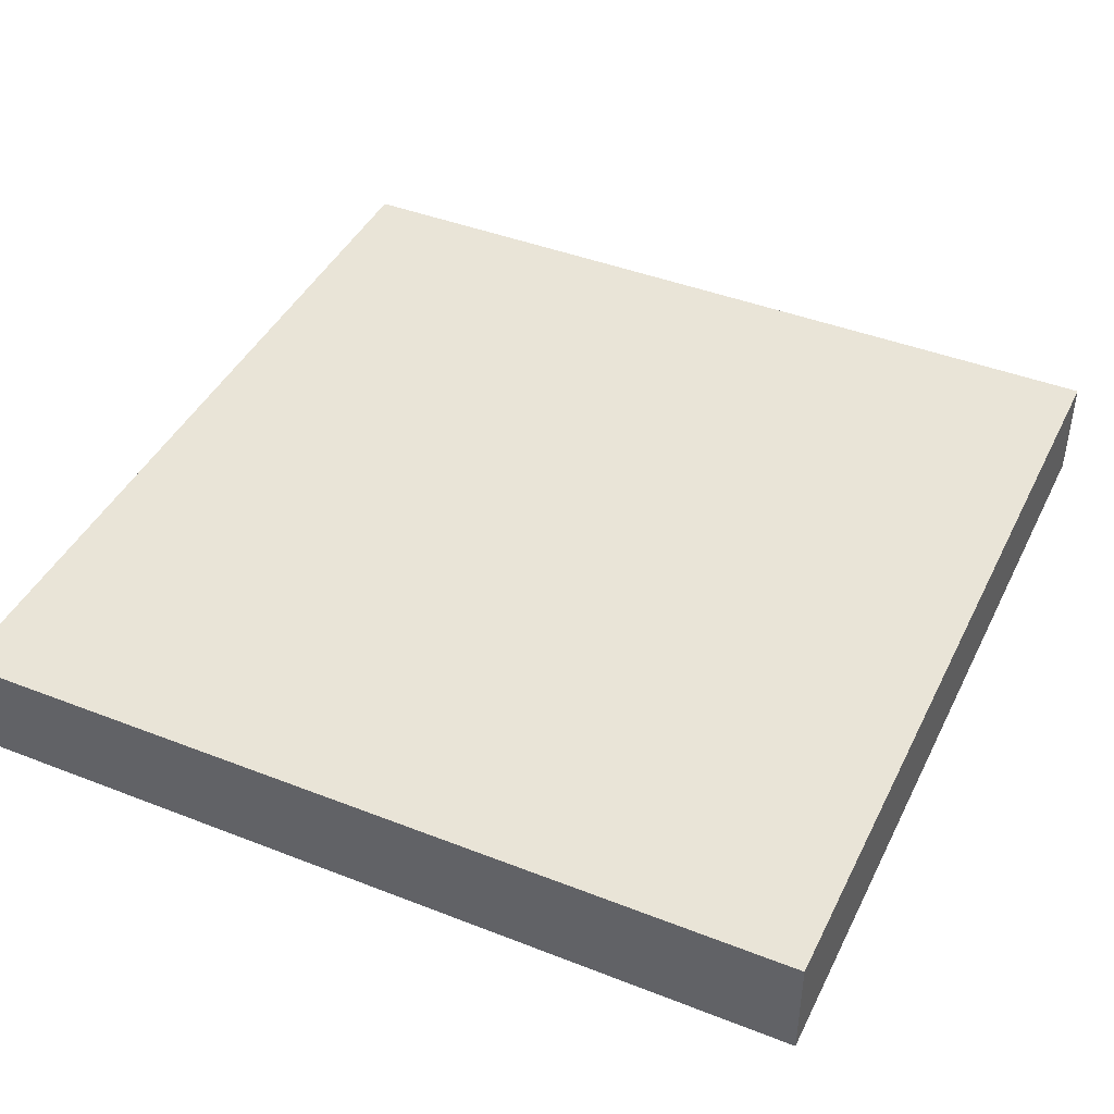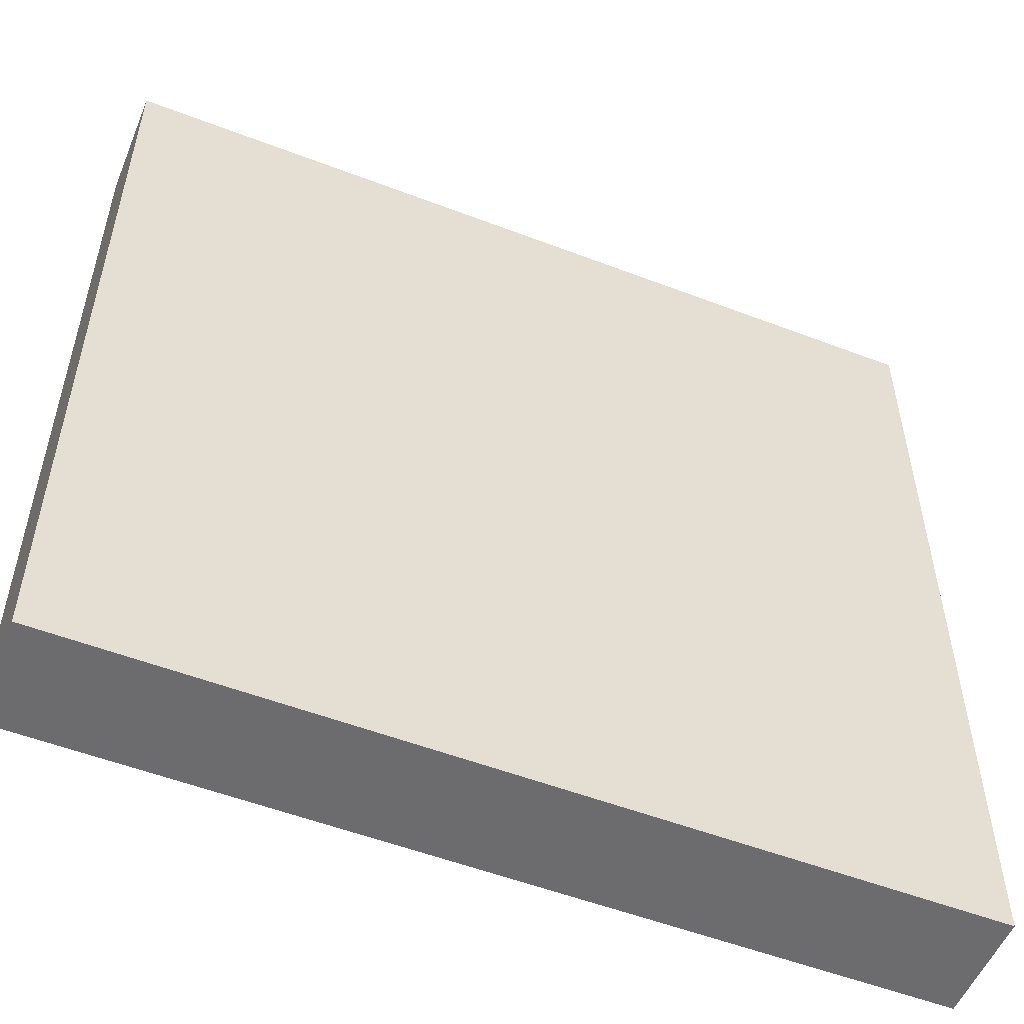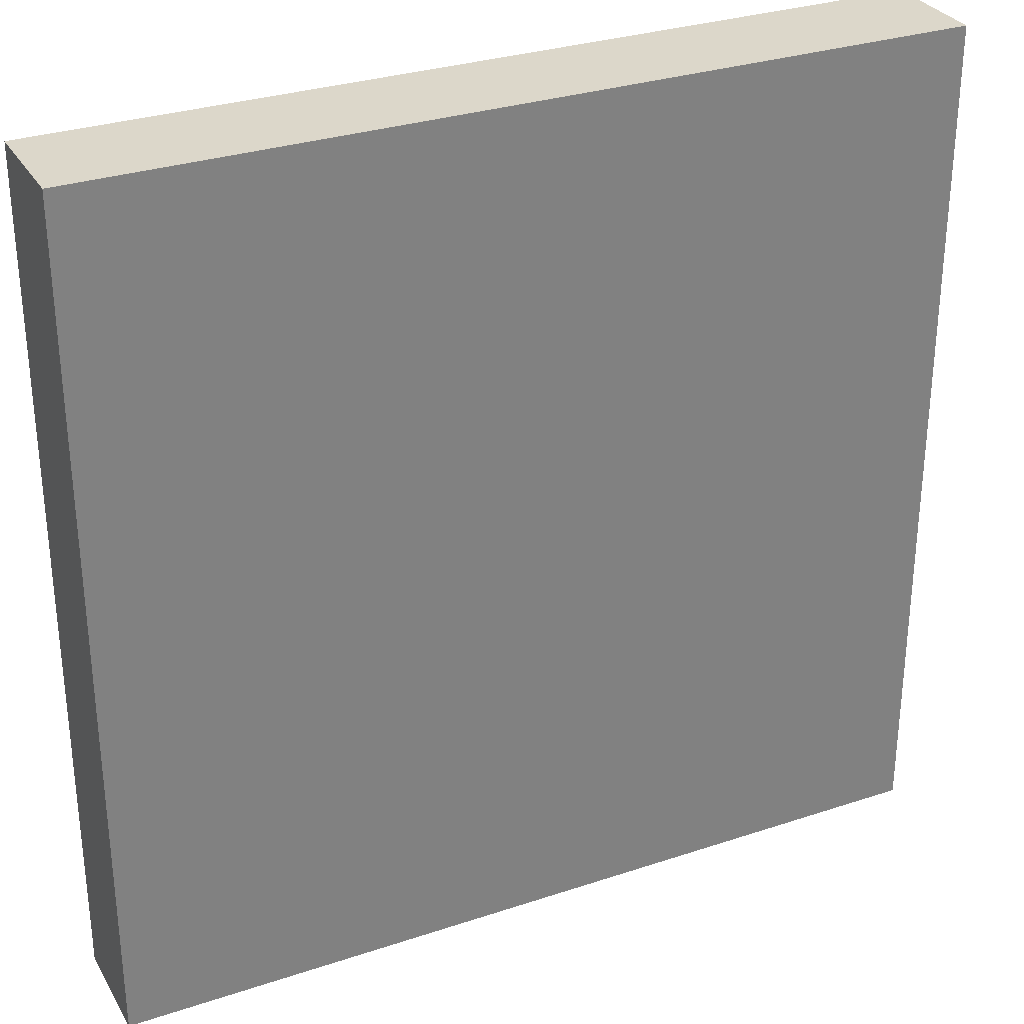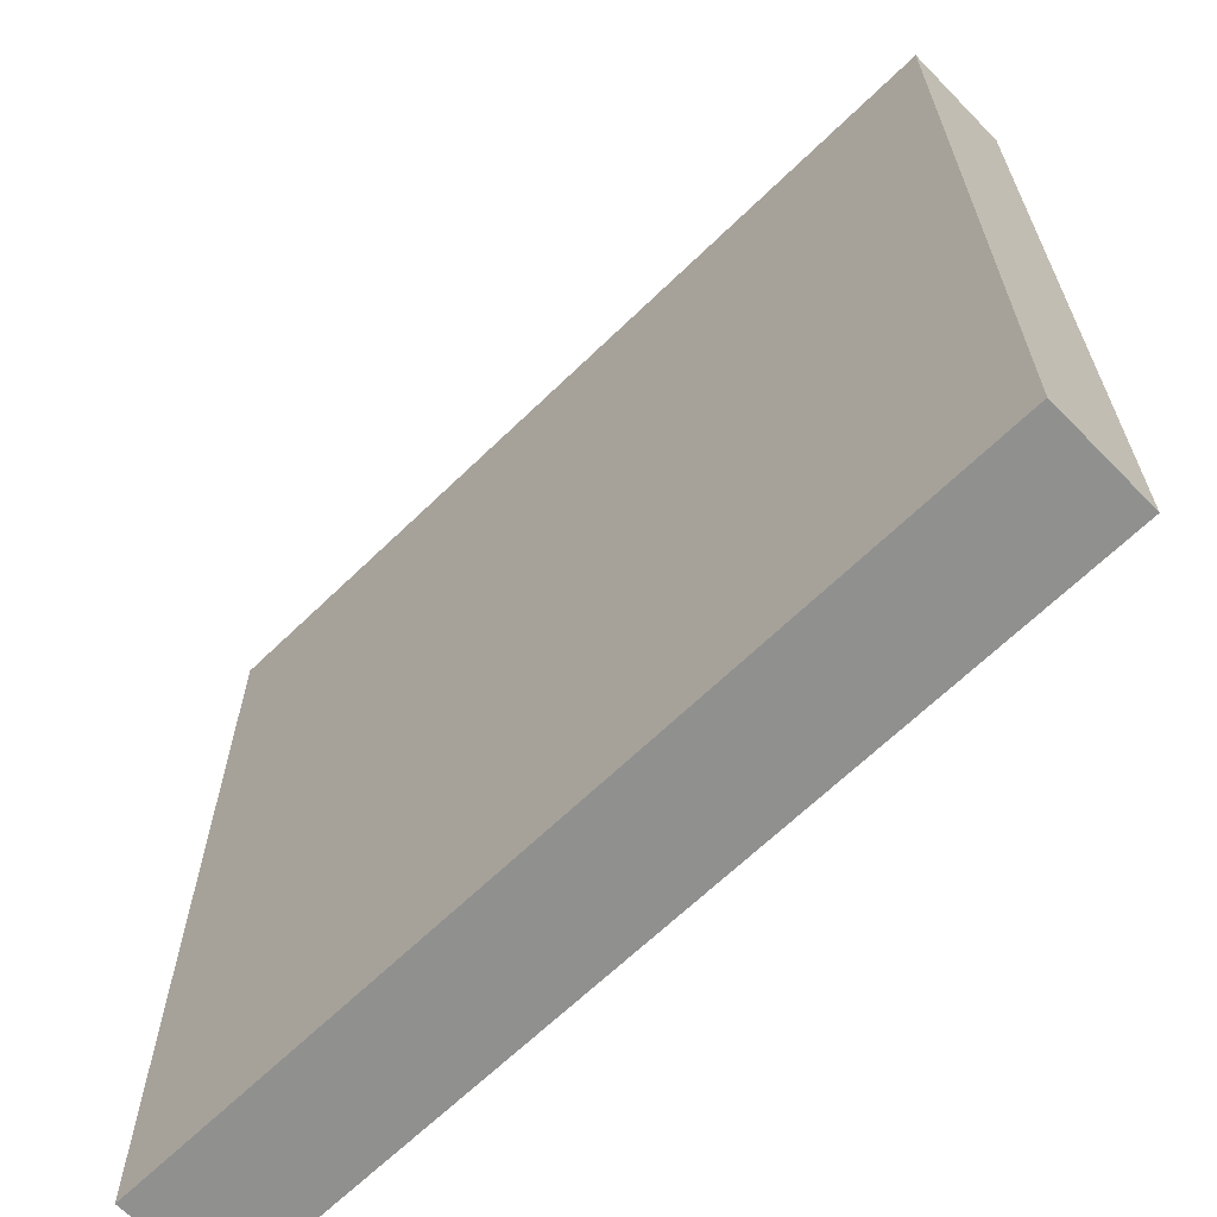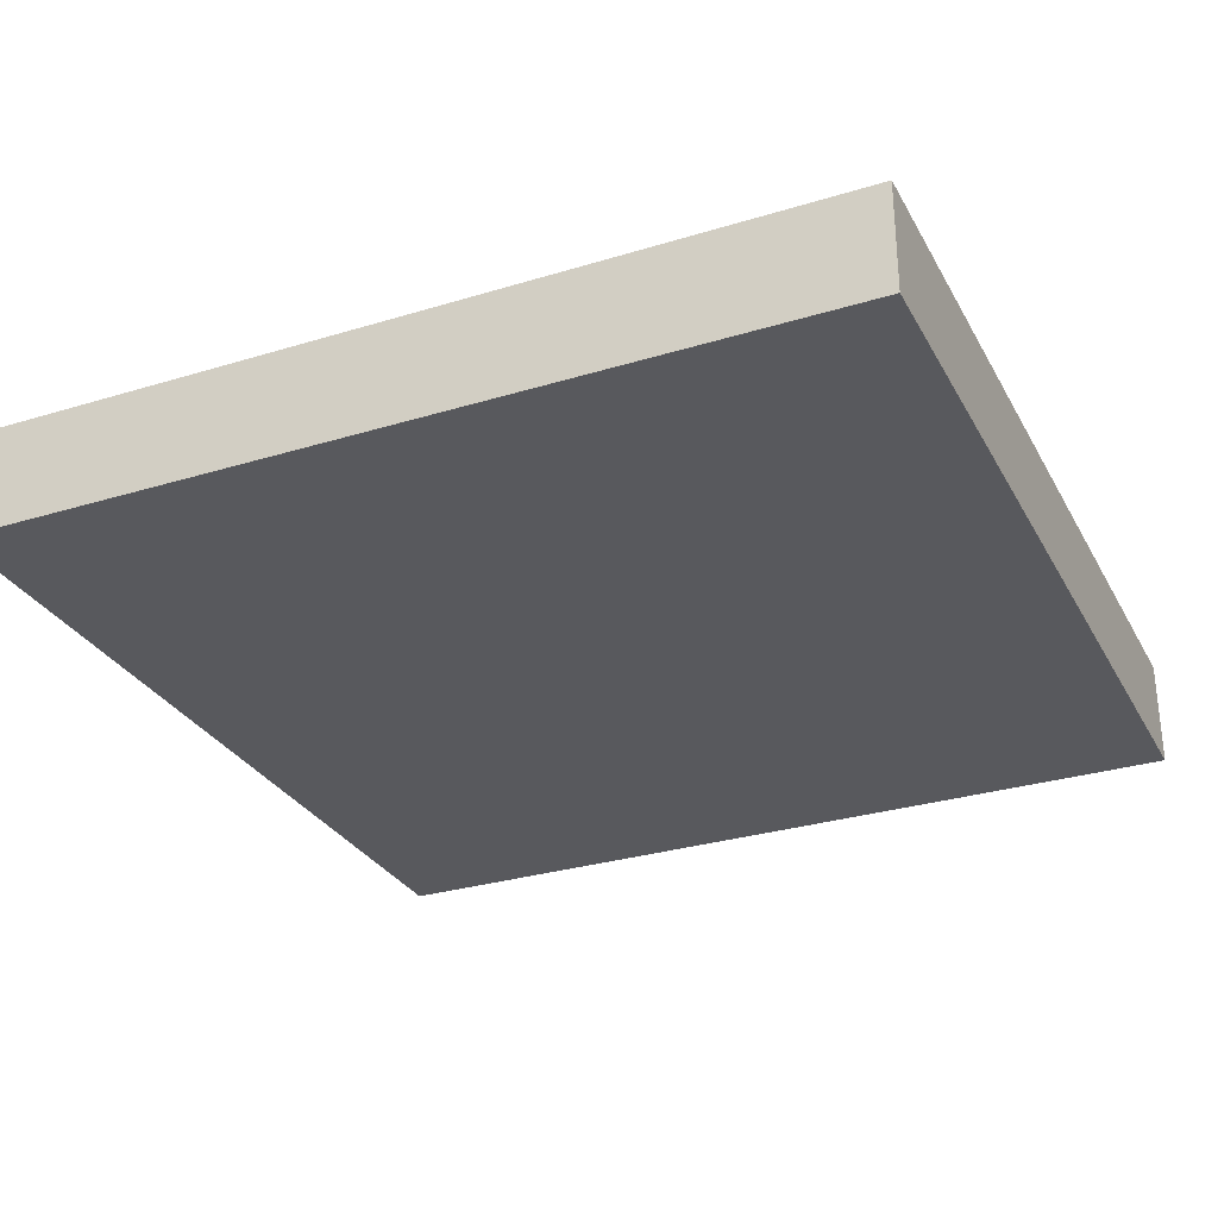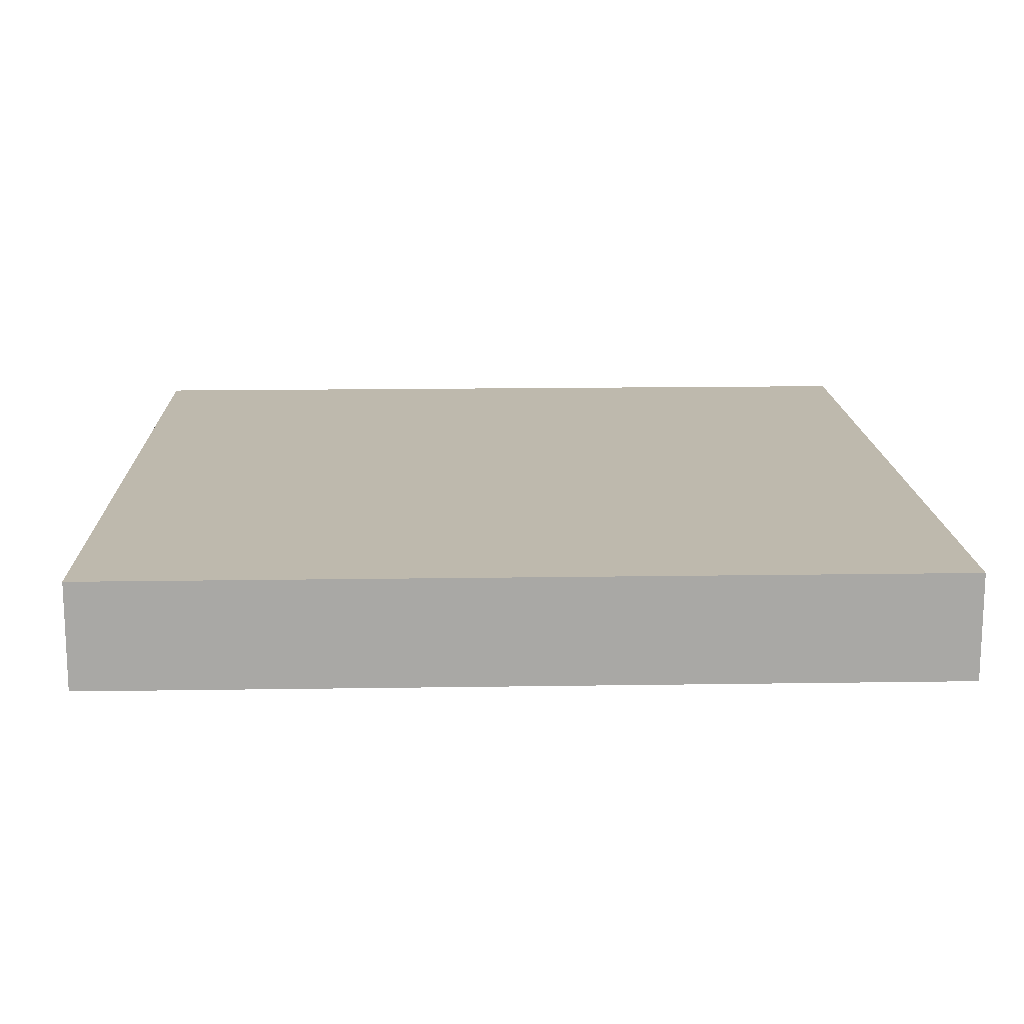
<metadata>
{"format":"obj","ext":"obj","renderer":"f3d","projection":"perspective","resolution":1024,"background":"white","views":[{"elev":43.0,"azim":-155.1,"up":"+Y"},{"elev":-53.8,"azim":-22.2,"up":"+Z"},{"elev":30.6,"azim":-25.6,"up":"+Z"},{"elev":-65.5,"azim":44.3,"up":"+Z"},{"elev":-29.8,"azim":-155.9,"up":"+Y"},{"elev":15.2,"azim":-91.9,"up":"+Y"}]}
</metadata>
<code>
o ground_2
g ground
v 4 -0.5 4
v 3 -0.5 4
v 4 0.5 4
v 3 0.5 4
v -4 -0.5 -3
v -4 -0.5 -4
v -4 0.5 -3
v -4 0.5 -4
v 3 -0.5 -4
v 4 -0.5 -4
v 3 0.5 -4
v 4 0.5 -4
v 4 -0.5 -3
v 4 0.5 -3
v 3 0.5 -3
v 3 -0.5 -3
v 2 -0.5 -3
v 2 -0.5 -4
v 2 0.5 4
v 2 -0.5 4
v 2 0.5 -4
v 2 0.5 -3
v 1 -0.5 -3
v 1 -0.5 -4
v 1 0.5 4
v 1 -0.5 4
v 1 0.5 -4
v 1 0.5 -3
v 5.96e-08 -0.5 -3
v 5.96e-08 -0.5 -4
v 5.96e-08 0.5 4
v 5.96e-08 -0.5 4
v 5.96e-08 0.5 -4
v 5.96e-08 0.5 -3
v -1 -0.5 -3
v -1 -0.5 -4
v -1 0.5 4
v -1 -0.5 4
v -1 0.5 -4
v -1 0.5 -3
v -2 -0.5 -3
v -2 -0.5 -4
v -2 0.5 4
v -2 -0.5 4
v -2 0.5 -4
v -2 0.5 -3
v -3 -0.5 -3
v -3 -0.5 -4
v -3 0.5 4
v -3 -0.5 4
v -3 0.5 -4
v -3 0.5 -3
v -4 0.5 4
v -4 -0.5 4
v 4 -0.5 -2
v 3 -0.5 -2
v 4 0.5 -2
v 2 0.5 -2
v 3 0.5 -2
v 2 -0.5 -2
v 1 0.5 -2
v 1 -0.5 -2
v 5.96e-08 0.5 -2
v 5.96e-08 -0.5 -2
v -1 0.5 -2
v -1 -0.5 -2
v -2 0.5 -2
v -2 -0.5 -2
v -3 0.5 -2
v -3 -0.5 -2
v -4 0.5 -2
v -4 -0.5 -2
v 4 -0.5 -1
v 3 -0.5 -1
v 4 0.5 -1
v 2 0.5 -1
v 3 0.5 -1
v 2 -0.5 -1
v 1 0.5 -1
v 1 -0.5 -1
v 5.96e-08 0.5 -1
v 5.96e-08 -0.5 -1
v -1 0.5 -1
v -1 -0.5 -1
v -2 0.5 -1
v -2 -0.5 -1
v -3 0.5 -1
v -3 -0.5 -1
v -4 0.5 -1
v -4 -0.5 -1
v 4 -0.5 0
v 3 -0.5 0
v 4 0.5 0
v 2 0.5 0
v 3 0.5 0
v 2 -0.5 0
v 1 0.5 0
v 1 -0.5 0
v 5.96e-08 0.5 0
v 5.96e-08 -0.5 0
v -1 0.5 0
v -1 -0.5 0
v -2 0.5 0
v -2 -0.5 0
v -3 0.5 0
v -3 -0.5 0
v -4 0.5 0
v -4 -0.5 0
v 4 -0.5 1
v 3 -0.5 1
v 4 0.5 1
v 2 0.5 1
v 3 0.5 1
v 2 -0.5 1
v 1 0.5 1
v 1 -0.5 1
v 5.96e-08 0.5 1
v 5.96e-08 -0.5 1
v -1 0.5 1
v -1 -0.5 1
v -2 0.5 1
v -2 -0.5 1
v -3 0.5 1
v -3 -0.5 1
v -4 0.5 1
v -4 -0.5 1
v 4 -0.5 2
v 3 -0.5 2
v 4 0.5 2
v 2 0.5 2
v 3 0.5 2
v 2 -0.5 2
v 1 0.5 2
v 1 -0.5 2
v 5.96e-08 0.5 2
v 5.96e-08 -0.5 2
v -1 0.5 2
v -1 -0.5 2
v -2 0.5 2
v -2 -0.5 2
v -3 0.5 2
v -3 -0.5 2
v -4 0.5 2
v -4 -0.5 2
v 4 -0.5 3
v 3 -0.5 3
v 4 0.5 3
v 2 0.5 3
v 3 0.5 3
v 2 -0.5 3
v 1 0.5 3
v 1 -0.5 3
v 5.96e-08 0.5 3
v 5.96e-08 -0.5 3
v -1 0.5 3
v -1 -0.5 3
v -2 0.5 3
v -2 -0.5 3
v -3 0.5 3
v -3 -0.5 3
v -4 0.5 3
v -4 -0.5 3
f 3 4 2 1
f 7 8 6 5
f 11 12 10 9
f 12 14 13 10
f 12 11 15 14
f 13 16 9 10
f 17 18 9 16
f 19 20 2 4
f 18 21 11 9
f 21 22 15 11
f 23 24 18 17
f 25 26 20 19
f 24 27 21 18
f 27 28 22 21
f 29 30 24 23
f 31 32 26 25
f 30 33 27 24
f 33 34 28 27
f 35 36 30 29
f 37 38 32 31
f 36 39 33 30
f 39 40 34 33
f 41 42 36 35
f 43 44 38 37
f 42 45 39 36
f 45 46 40 39
f 47 48 42 41
f 49 50 44 43
f 48 51 45 42
f 51 52 46 45
f 5 6 48 47
f 53 54 50 49
f 6 8 51 48
f 8 7 52 51
f 55 56 16 13
f 57 55 13 14
f 58 59 15 22
f 59 57 14 15
f 56 60 17 16
f 61 58 22 28
f 60 62 23 17
f 63 61 28 34
f 62 64 29 23
f 65 63 34 40
f 64 66 35 29
f 67 65 40 46
f 66 68 41 35
f 69 67 46 52
f 68 70 47 41
f 71 69 52 7
f 70 72 5 47
f 72 71 7 5
f 73 74 56 55
f 75 73 55 57
f 76 77 59 58
f 77 75 57 59
f 74 78 60 56
f 79 76 58 61
f 78 80 62 60
f 81 79 61 63
f 80 82 64 62
f 83 81 63 65
f 82 84 66 64
f 85 83 65 67
f 84 86 68 66
f 87 85 67 69
f 86 88 70 68
f 89 87 69 71
f 88 90 72 70
f 90 89 71 72
f 91 92 74 73
f 93 91 73 75
f 94 95 77 76
f 95 93 75 77
f 92 96 78 74
f 97 94 76 79
f 96 98 80 78
f 99 97 79 81
f 98 100 82 80
f 101 99 81 83
f 100 102 84 82
f 103 101 83 85
f 102 104 86 84
f 105 103 85 87
f 104 106 88 86
f 107 105 87 89
f 106 108 90 88
f 108 107 89 90
f 109 110 92 91
f 111 109 91 93
f 112 113 95 94
f 113 111 93 95
f 110 114 96 92
f 115 112 94 97
f 114 116 98 96
f 117 115 97 99
f 116 118 100 98
f 119 117 99 101
f 118 120 102 100
f 121 119 101 103
f 120 122 104 102
f 123 121 103 105
f 122 124 106 104
f 125 123 105 107
f 124 126 108 106
f 126 125 107 108
f 127 128 110 109
f 129 127 109 111
f 130 131 113 112
f 131 129 111 113
f 128 132 114 110
f 133 130 112 115
f 132 134 116 114
f 135 133 115 117
f 134 136 118 116
f 137 135 117 119
f 136 138 120 118
f 139 137 119 121
f 138 140 122 120
f 141 139 121 123
f 140 142 124 122
f 143 141 123 125
f 142 144 126 124
f 144 143 125 126
f 145 146 128 127
f 147 145 127 129
f 148 149 131 130
f 149 147 129 131
f 146 150 132 128
f 151 148 130 133
f 150 152 134 132
f 153 151 133 135
f 152 154 136 134
f 155 153 135 137
f 154 156 138 136
f 157 155 137 139
f 156 158 140 138
f 159 157 139 141
f 158 160 142 140
f 161 159 141 143
f 160 162 144 142
f 162 161 143 144
f 1 2 146 145
f 3 1 145 147
f 19 4 149 148
f 4 3 147 149
f 2 20 150 146
f 25 19 148 151
f 20 26 152 150
f 31 25 151 153
f 26 32 154 152
f 37 31 153 155
f 32 38 156 154
f 43 37 155 157
f 38 44 158 156
f 49 43 157 159
f 44 50 160 158
f 53 49 159 161
f 50 54 162 160
f 54 53 161 162

</code>
